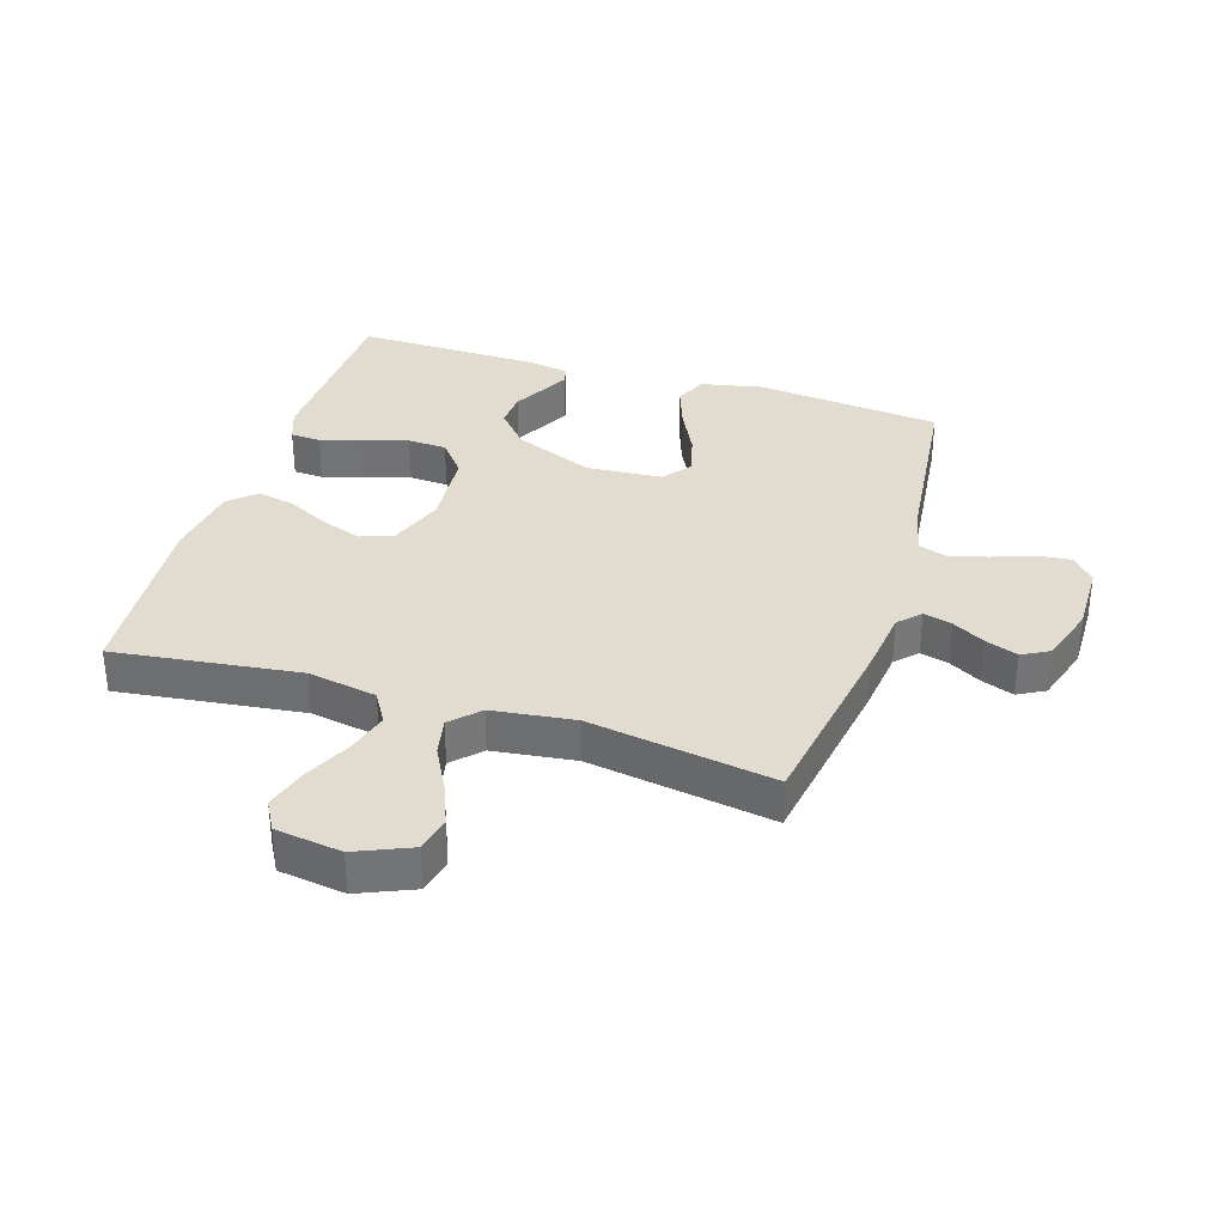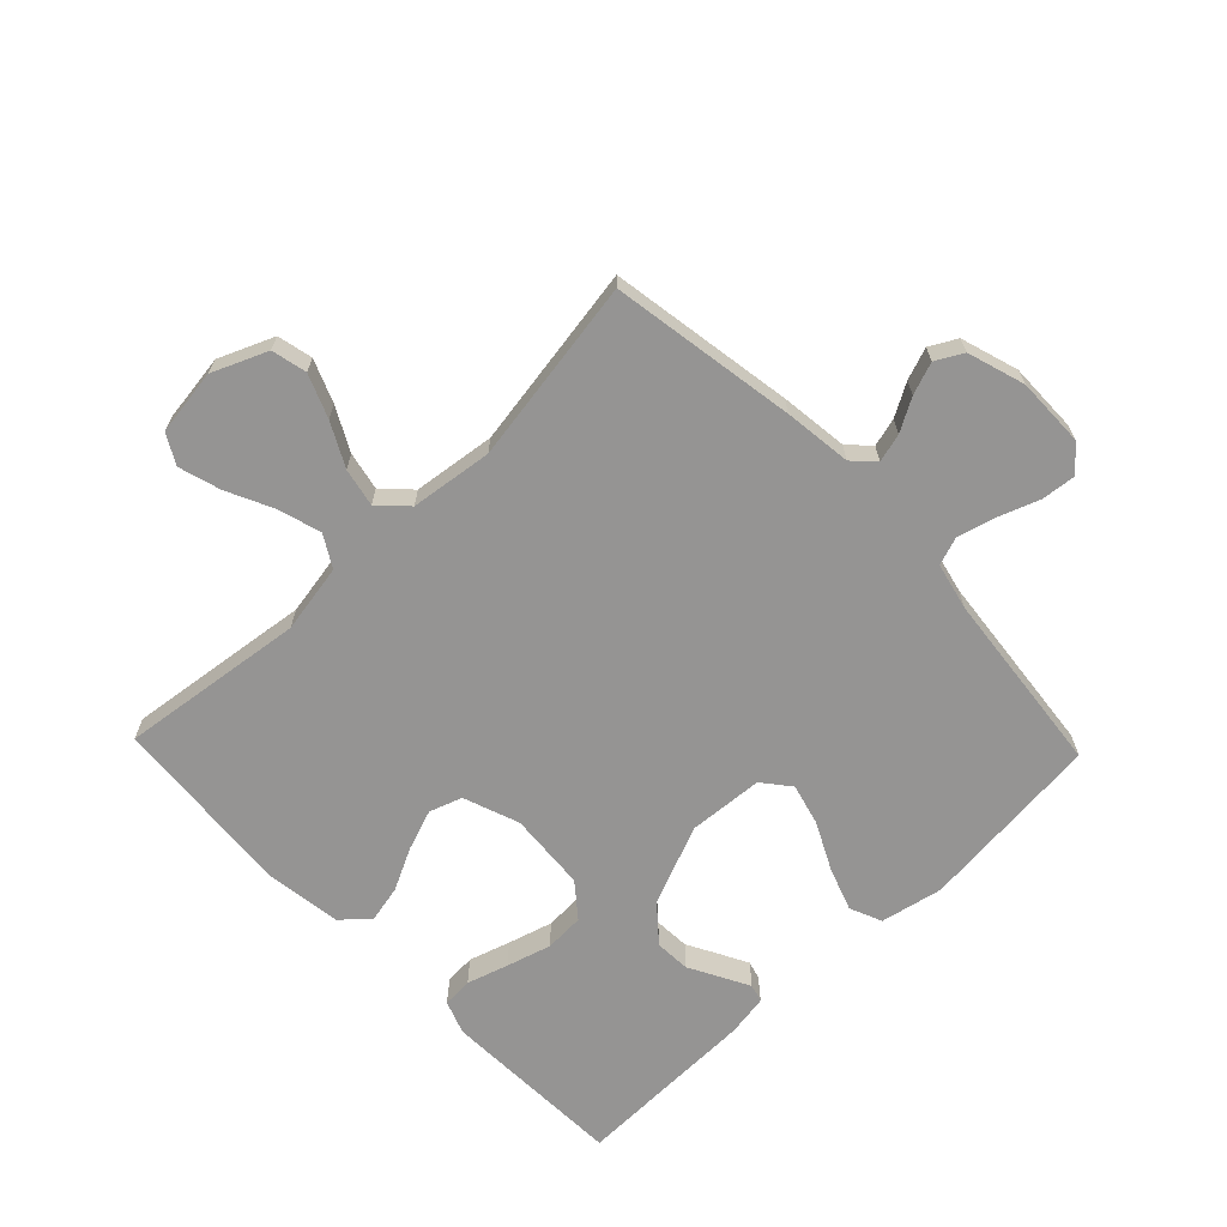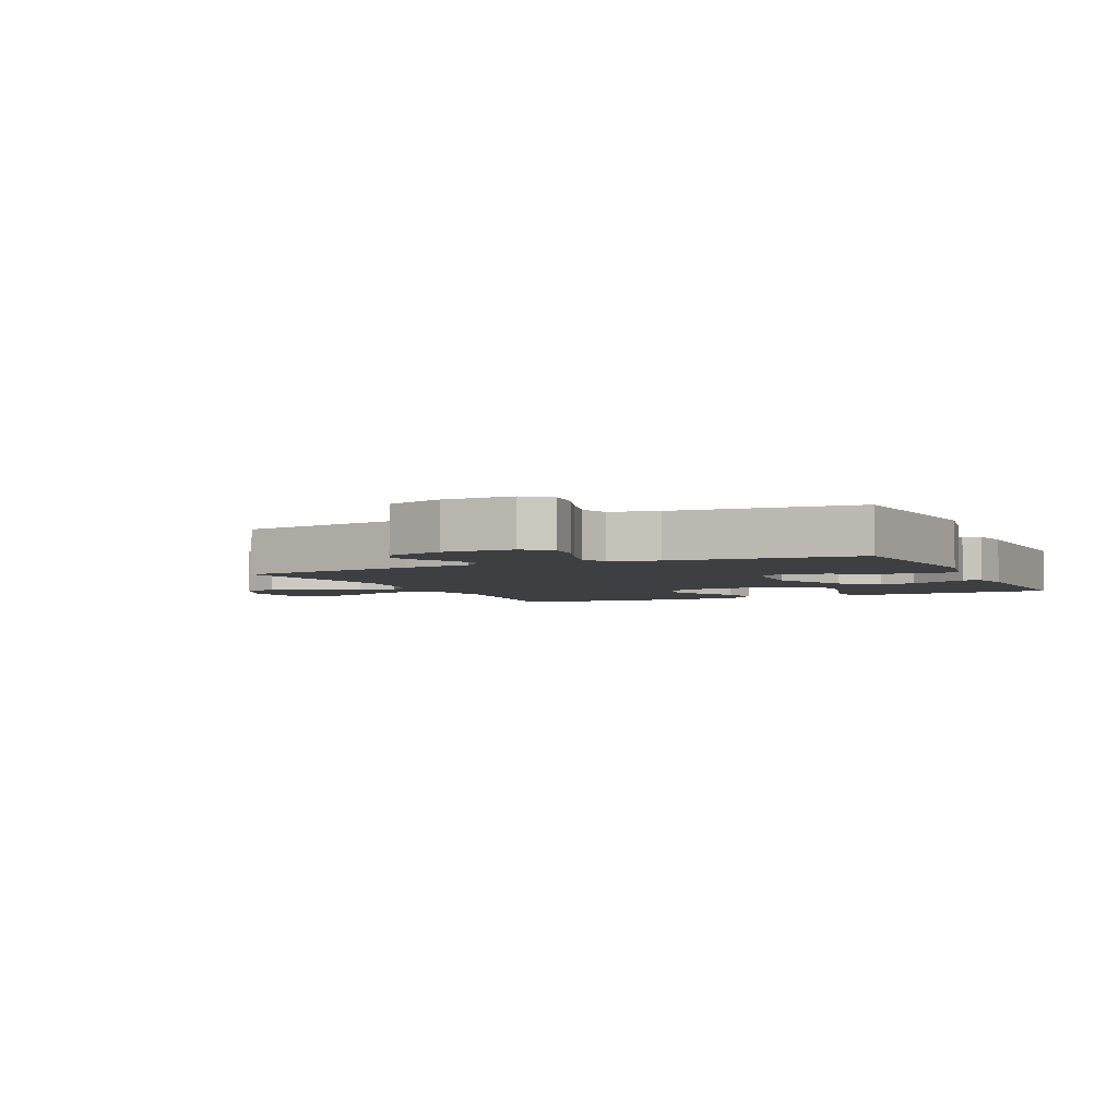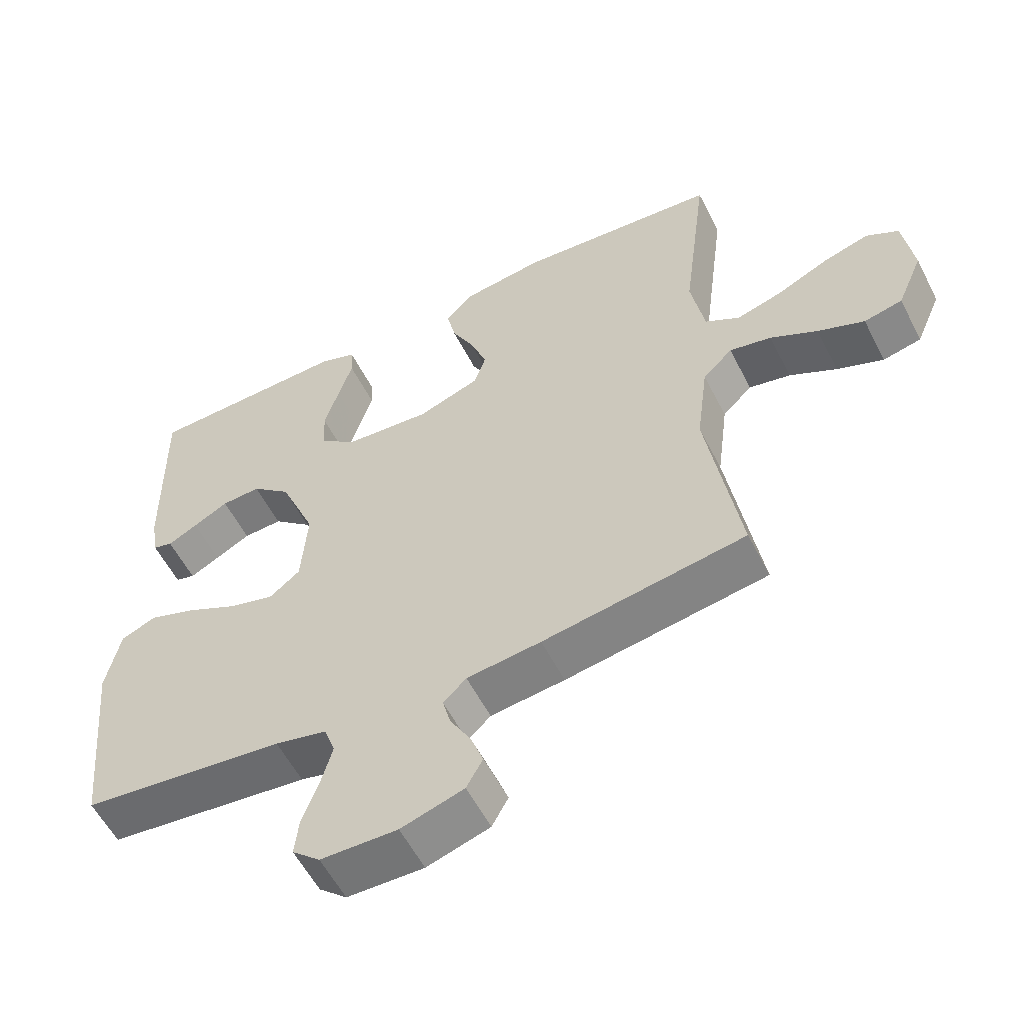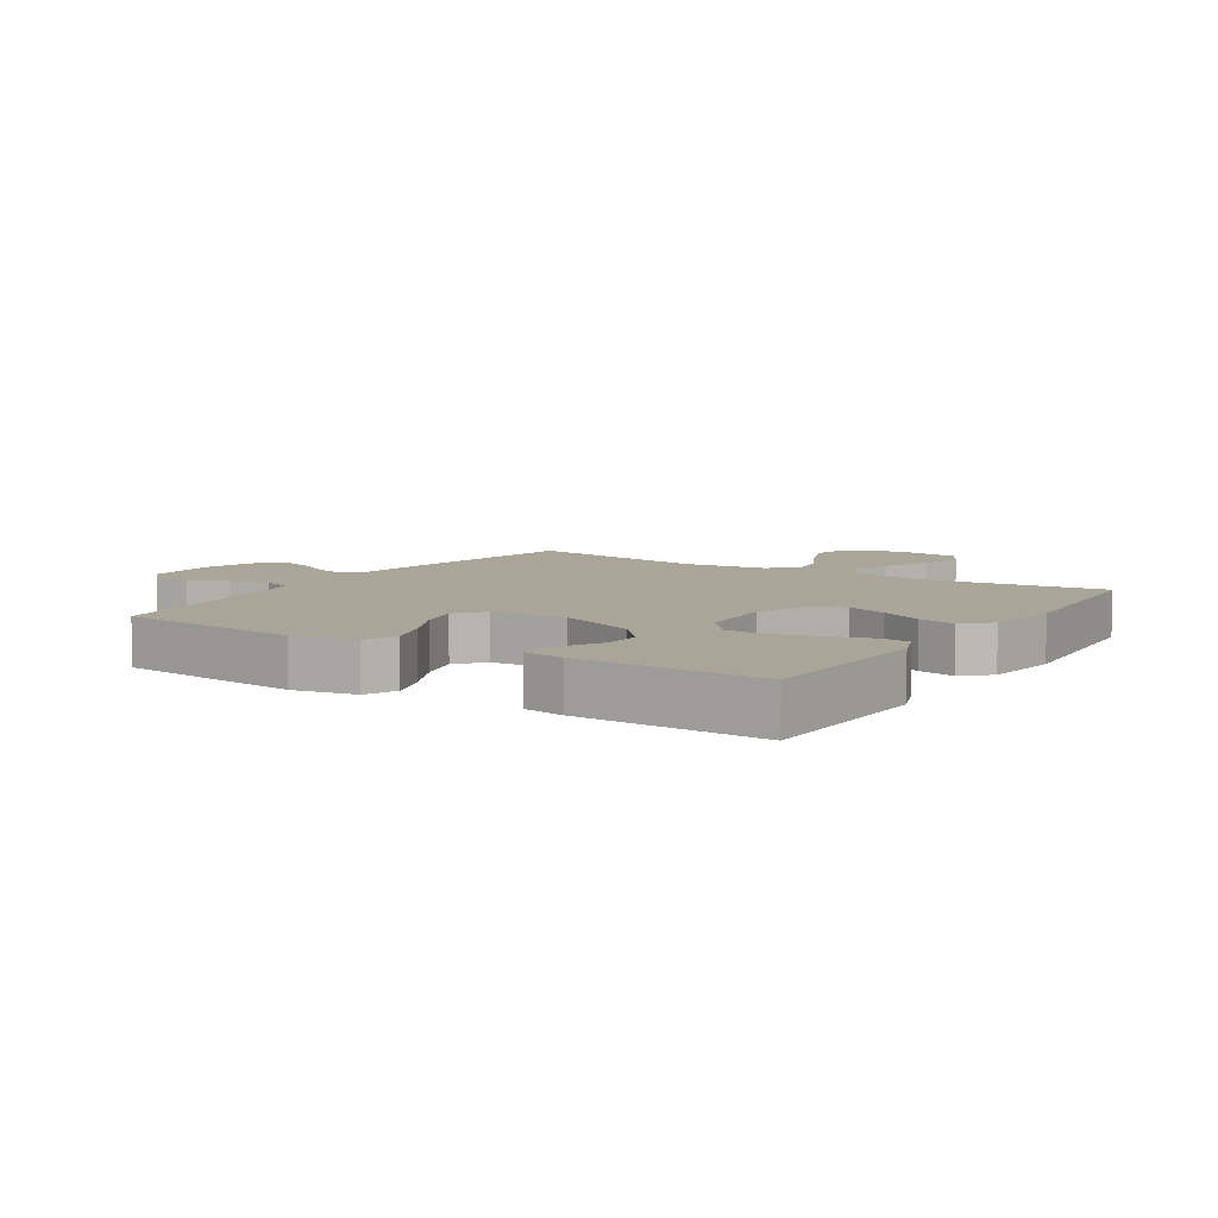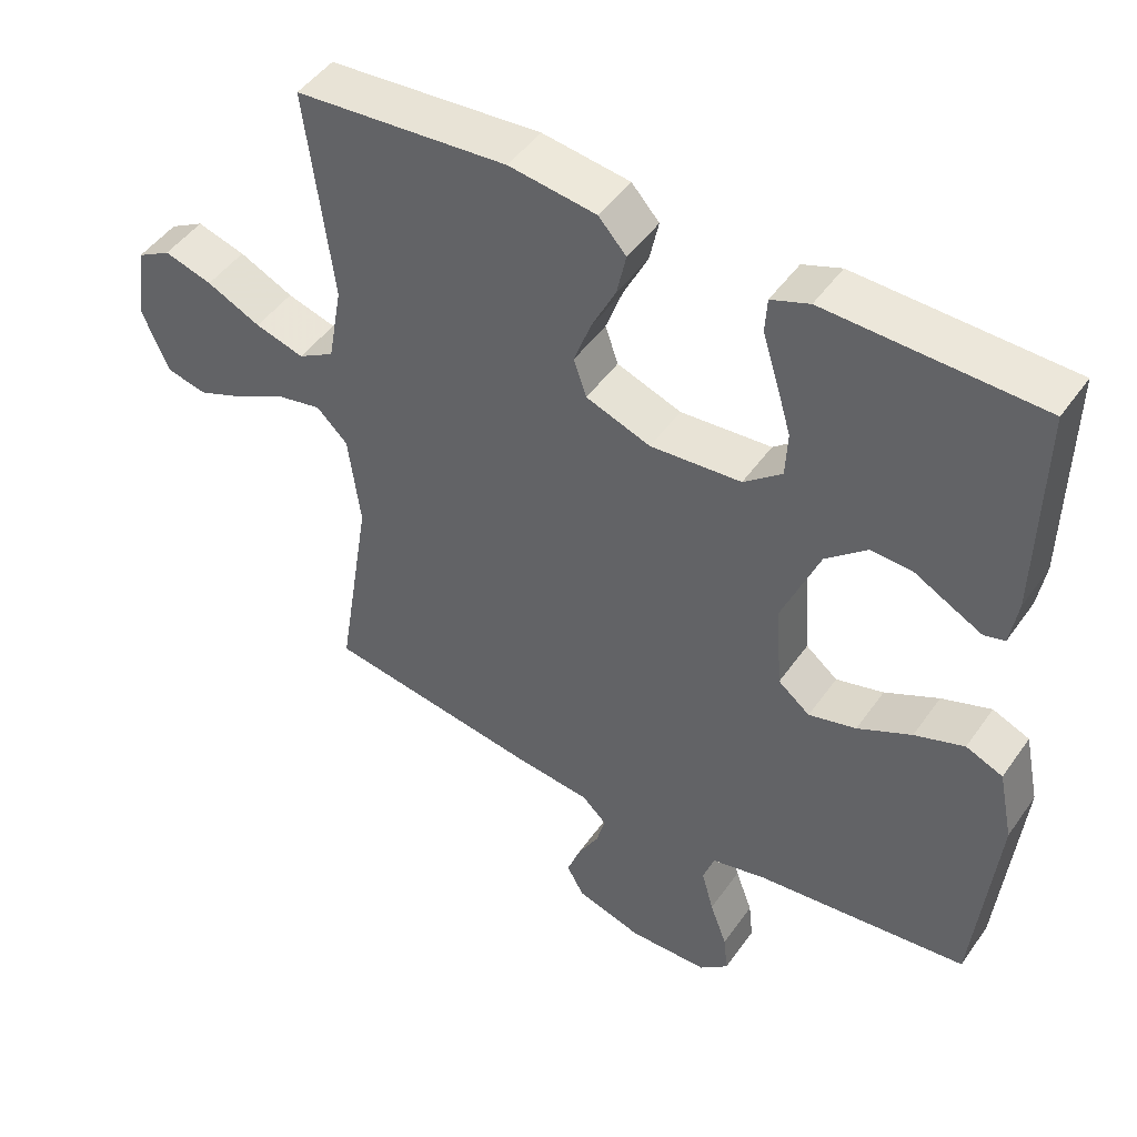
<metadata>
{"format":"obj","ext":"obj","renderer":"f3d","projection":"perspective","resolution":1024,"background":"white","views":[{"elev":34.2,"azim":107.5,"up":"+Y"},{"elev":-67.1,"azim":133.9,"up":"+Y"},{"elev":-3.8,"azim":-154.9,"up":"+Y"},{"elev":-56.9,"azim":26.9,"up":"+Z"},{"elev":7.4,"azim":-57.0,"up":"+Y"},{"elev":47.3,"azim":-146.7,"up":"+Z"}]}
</metadata>
<code>
v 0.5 0.07 0.5
v 0.462 0.07 0.2
v 0.482 0.07 0.088
v 0.533 0.07 0.058
v 0.602 0.07 0.078
v 0.678 0.07 0.114
v 0.746 0.07 0.134
v 0.794 0.07 0.107
v 0.809 0.07 0
v 0.771 0.07 -0.089
v 0.714 0.07 -0.102
v 0.645 0.07 -0.074
v 0.575 0.07 -0.037
v 0.513 0.07 -0.024
v 0.469 0.07 -0.067
v 0.452 0.07 -0.2
v 0.5 0.07 -0.5
v 0.2 0.07 -0.548
v 0.09 0.07 -0.561
v 0.056 0.07 -0.594
v 0.068 0.07 -0.64
v 0.098 0.07 -0.693
v 0.117 0.07 -0.745
v 0.093 0.07 -0.789
v 0 0.07 -0.818
v -0.113 0.07 -0.816
v -0.154 0.07 -0.78
v -0.148 0.07 -0.724
v -0.124 0.07 -0.659
v -0.107 0.07 -0.597
v -0.123 0.07 -0.551
v -0.2 0.07 -0.533
v -0.5 0.07 -0.5
v -0.53 0.07 -0.2
v -0.509 0.07 -0.099
v -0.457 0.07 -0.077
v -0.387 0.07 -0.102
v -0.311 0.07 -0.14
v -0.244 0.07 -0.158
v -0.199 0.07 -0.122
v -0.19 0.07 0
v -0.243 0.07 0.129
v -0.301 0.07 0.179
v -0.359 0.07 0.176
v -0.411 0.07 0.148
v -0.455 0.07 0.125
v -0.484 0.07 0.133
v -0.495 0.07 0.2
v -0.5 0.07 0.5
v -0.2 0.07 0.51
v -0.146 0.07 0.49
v -0.143 0.07 0.441
v -0.164 0.07 0.374
v -0.185 0.07 0.302
v -0.182 0.07 0.238
v -0.128 0.07 0.194
v 0 0.07 0.184
v 0.091 0.07 0.217
v 0.109 0.07 0.27
v 0.085 0.07 0.336
v 0.051 0.07 0.404
v 0.038 0.07 0.464
v 0.077 0.07 0.507
v 0.2 0.07 0.524
v 0.5 0 0.5
v 0.462 0 0.2
v 0.482 0 0.088
v 0.533 0 0.058
v 0.602 0 0.078
v 0.678 0 0.114
v 0.746 0 0.134
v 0.794 0 0.107
v 0.809 0 0
v 0.771 0 -0.089
v 0.714 0 -0.102
v 0.645 0 -0.074
v 0.575 0 -0.037
v 0.513 0 -0.024
v 0.469 0 -0.067
v 0.452 0 -0.2
v 0.5 0 -0.5
v 0.2 0 -0.548
v 0.09 0 -0.561
v 0.056 0 -0.594
v 0.068 0 -0.64
v 0.098 0 -0.693
v 0.117 0 -0.745
v 0.093 0 -0.789
v 0 0 -0.818
v -0.113 0 -0.816
v -0.154 0 -0.78
v -0.148 0 -0.724
v -0.124 0 -0.659
v -0.107 0 -0.597
v -0.123 0 -0.551
v -0.2 0 -0.533
v -0.5 0 -0.5
v -0.53 0 -0.2
v -0.509 0 -0.099
v -0.457 0 -0.077
v -0.387 0 -0.102
v -0.311 0 -0.14
v -0.244 0 -0.158
v -0.199 0 -0.122
v -0.19 0 0
v -0.243 0 0.129
v -0.301 0 0.179
v -0.359 0 0.176
v -0.411 0 0.148
v -0.455 0 0.125
v -0.484 0 0.133
v -0.495 0 0.2
v -0.5 0 0.5
v -0.2 0 0.51
v -0.146 0 0.49
v -0.143 0 0.441
v -0.164 0 0.374
v -0.185 0 0.302
v -0.182 0 0.238
v -0.128 0 0.194
v 0 0 0.184
v 0.091 0 0.217
v 0.109 0 0.27
v 0.085 0 0.336
v 0.051 0 0.404
v 0.038 0 0.464
v 0.077 0 0.507
v 0.2 0 0.524
f 63 64 1 2
f 60 61 62 63
f 59 60 63 2
f 58 59 2 3
f 57 58 3 4
f 56 57 4
f 50 51 52 53
f 50 53 54
f 49 50 54 55
f 47 48 49 55
f 44 45 46 47
f 35 36 37 38
f 35 38 39
f 32 33 34 35
f 31 32 35 39
f 30 31 39 40
f 26 27 28 29
f 26 29 30
f 25 26 30
f 21 22 23 24
f 20 21 24 25
f 16 17 18 19
f 15 16 19 20
f 10 11 12 13
f 8 9 10 13
f 8 13 14
f 5 6 7 8
f 4 5 8 14
f 56 4 14 15
f 44 47 55
f 43 44 55 56
f 42 43 56 15
f 25 30 40 41
f 20 25 41
f 15 20 41 42
f 66 65 128 127
f 127 126 125 124
f 66 127 124 123
f 67 66 123 122
f 68 67 122 121
f 68 121 120
f 117 116 115 114
f 118 117 114
f 119 118 114 113
f 119 113 112 111
f 111 110 109 108
f 102 101 100 99
f 103 102 99
f 99 98 97 96
f 103 99 96 95
f 104 103 95 94
f 93 92 91 90
f 94 93 90
f 94 90 89
f 88 87 86 85
f 89 88 85 84
f 83 82 81 80
f 84 83 80 79
f 77 76 75 74
f 77 74 73 72
f 78 77 72
f 72 71 70 69
f 78 72 69 68
f 79 78 68 120
f 119 111 108
f 120 119 108 107
f 79 120 107 106
f 105 104 94 89
f 105 89 84
f 106 105 84 79
f 1 65 66 2
f 2 66 67 3
f 3 67 68 4
f 4 68 69 5
f 5 69 70 6
f 6 70 71 7
f 7 71 72 8
f 8 72 73 9
f 9 73 74 10
f 10 74 75 11
f 11 75 76 12
f 12 76 77 13
f 13 77 78 14
f 14 78 79 15
f 15 79 80 16
f 16 80 81 17
f 17 81 82 18
f 18 82 83 19
f 19 83 84 20
f 20 84 85 21
f 21 85 86 22
f 22 86 87 23
f 23 87 88 24
f 24 88 89 25
f 25 89 90 26
f 26 90 91 27
f 27 91 92 28
f 28 92 93 29
f 29 93 94 30
f 30 94 95 31
f 31 95 96 32
f 32 96 97 33
f 33 97 98 34
f 34 98 99 35
f 35 99 100 36
f 36 100 101 37
f 37 101 102 38
f 38 102 103 39
f 39 103 104 40
f 40 104 105 41
f 41 105 106 42
f 42 106 107 43
f 43 107 108 44
f 44 108 109 45
f 45 109 110 46
f 46 110 111 47
f 47 111 112 48
f 48 112 113 49
f 49 113 114 50
f 50 114 115 51
f 51 115 116 52
f 52 116 117 53
f 53 117 118 54
f 54 118 119 55
f 55 119 120 56
f 56 120 121 57
f 57 121 122 58
f 58 122 123 59
f 59 123 124 60
f 60 124 125 61
f 61 125 126 62
f 62 126 127 63
f 63 127 128 64
f 64 128 65 1

</code>
